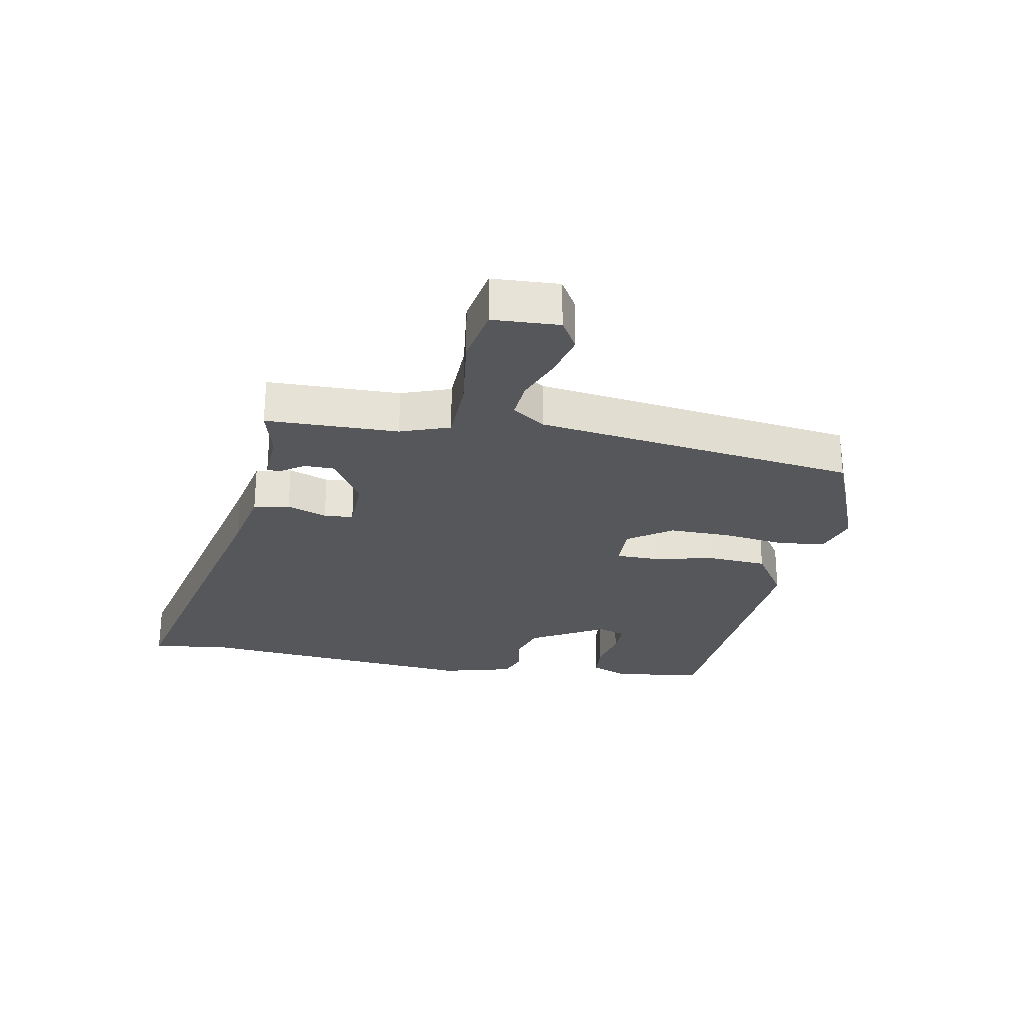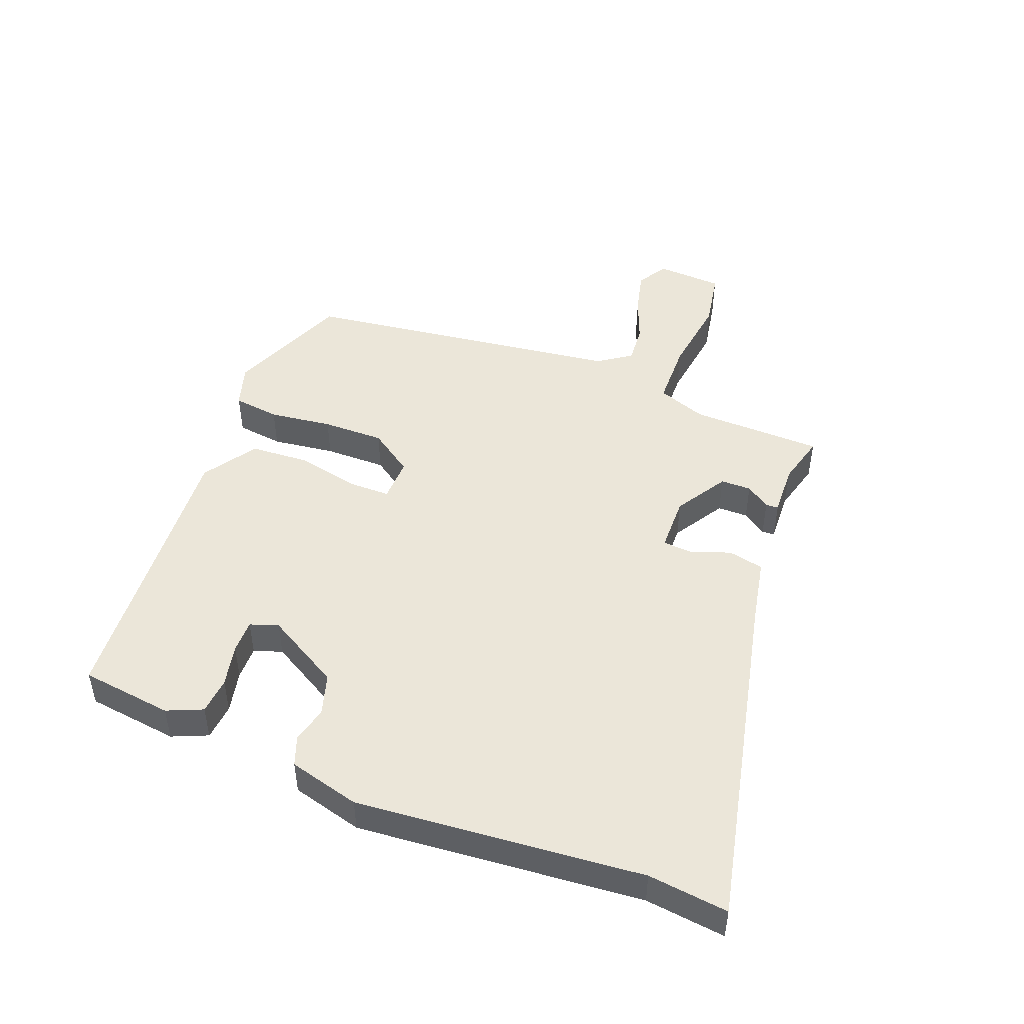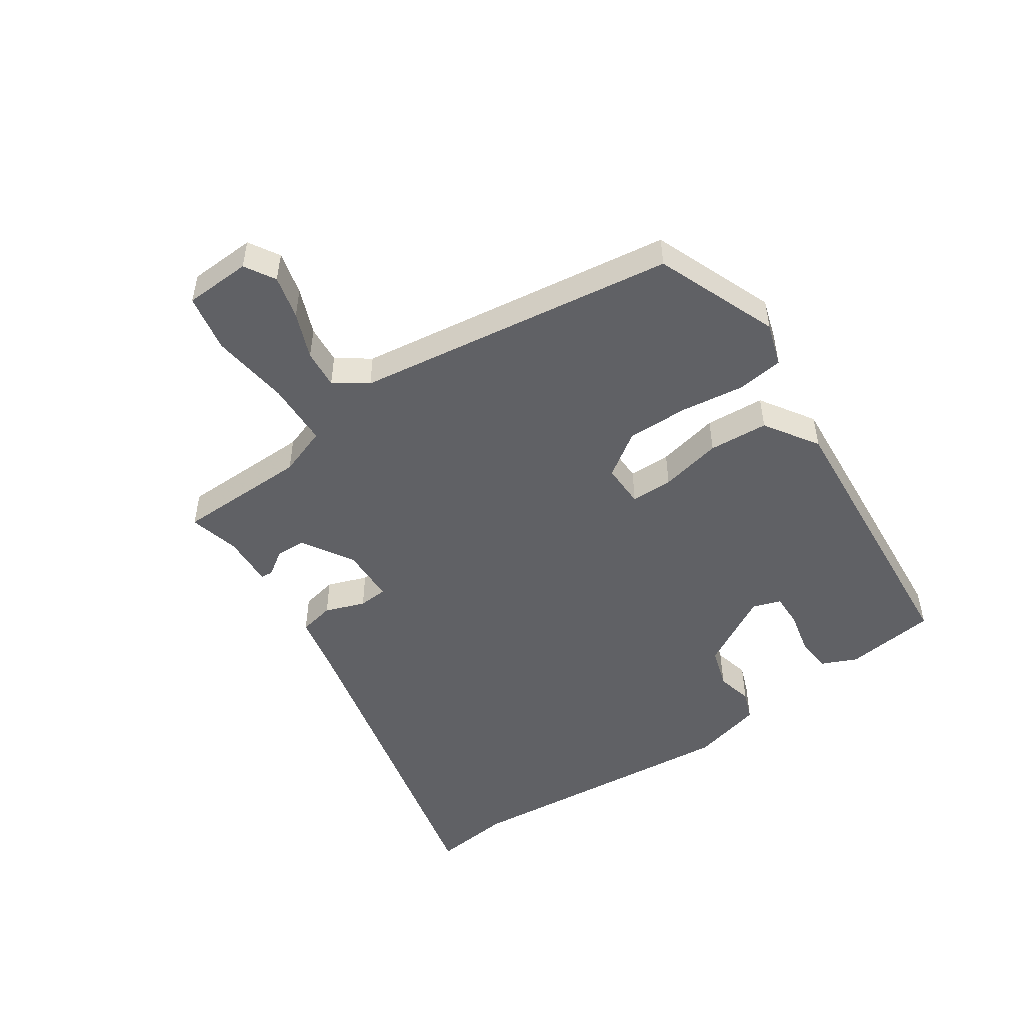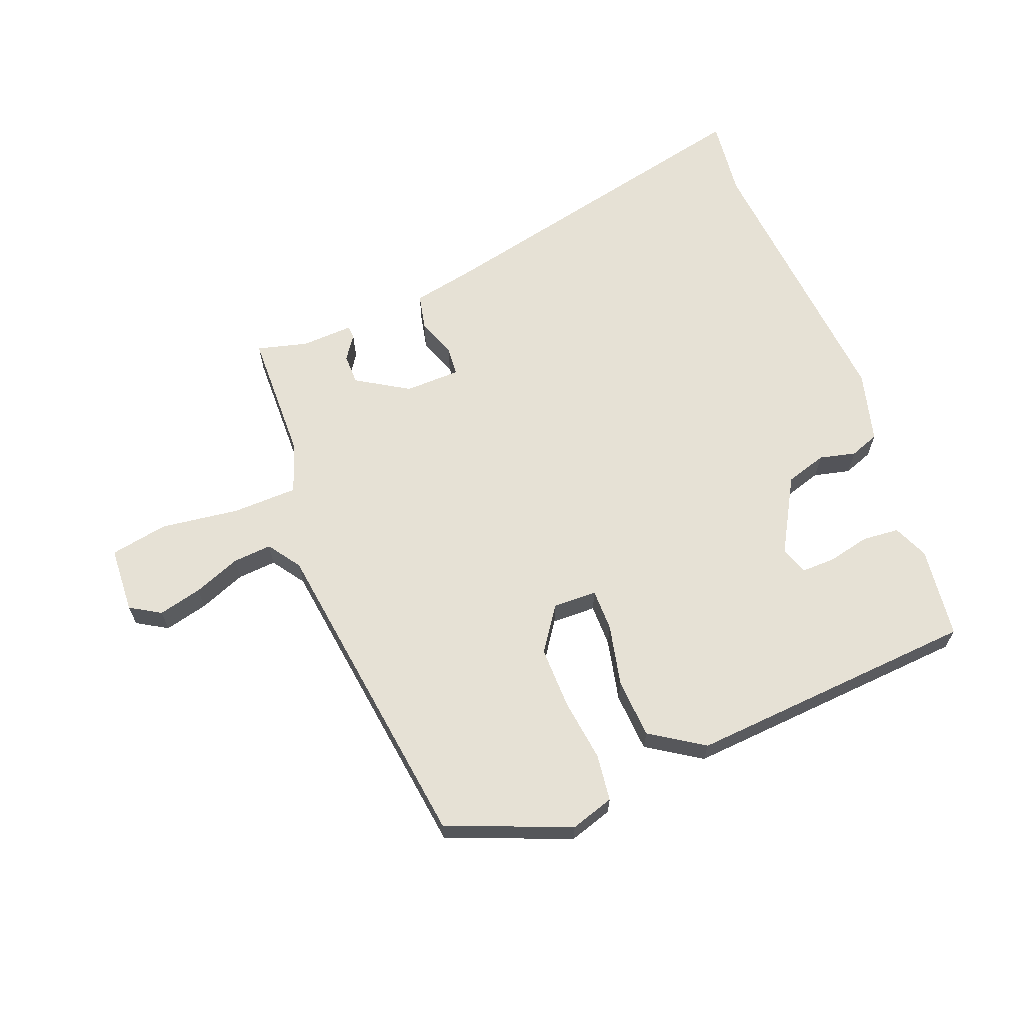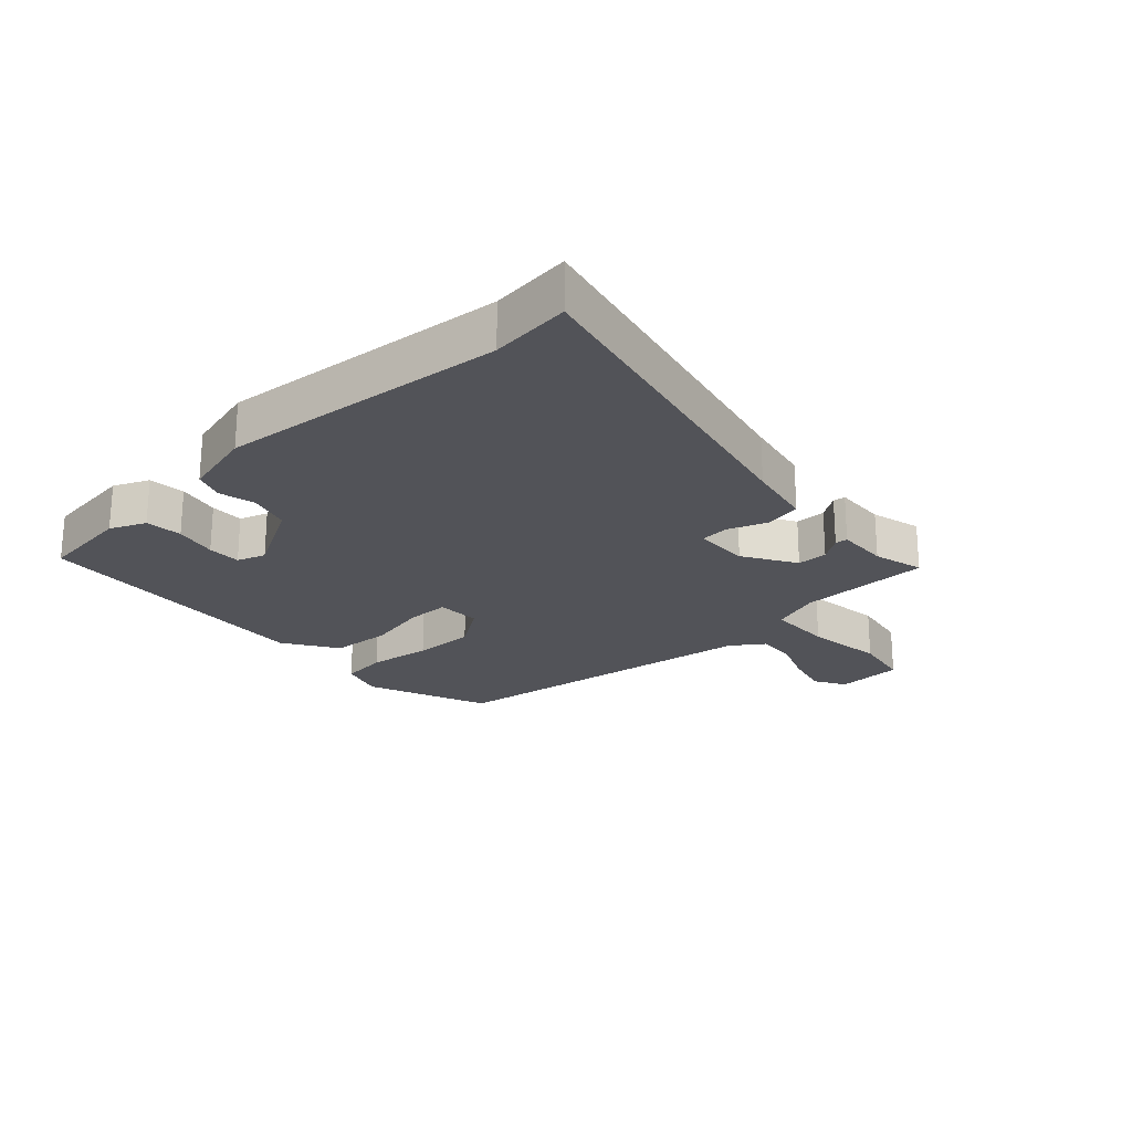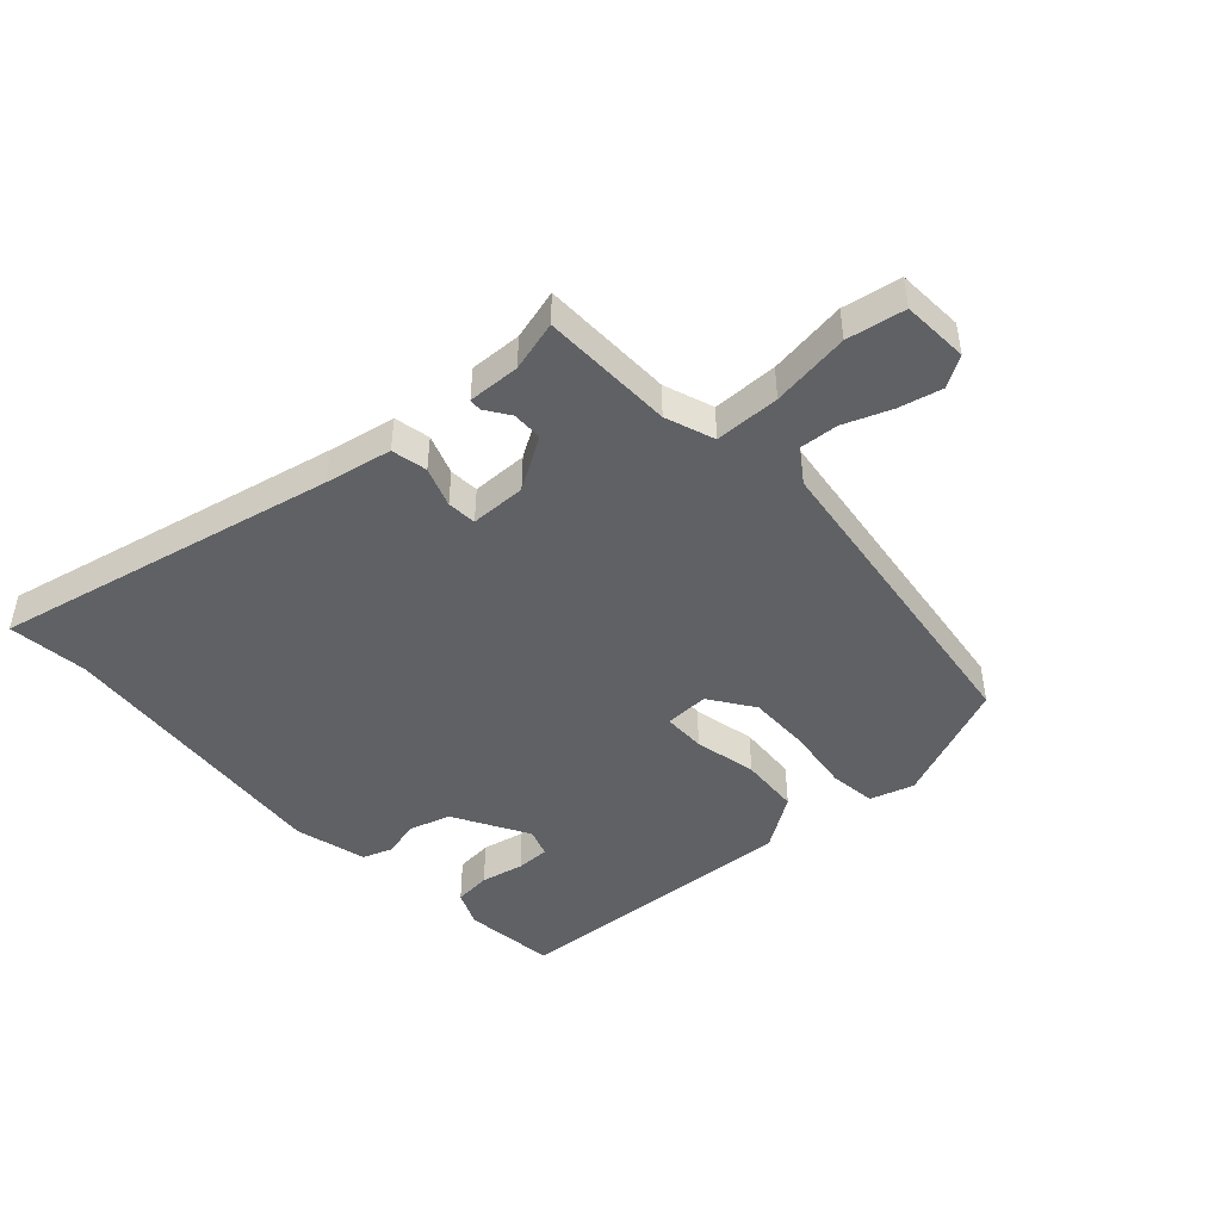
<metadata>
{"format":"obj","ext":"obj","renderer":"f3d","projection":"perspective","resolution":1024,"background":"white","views":[{"elev":-26.4,"azim":77.5,"up":"+Y"},{"elev":47.7,"azim":-70.5,"up":"+Y"},{"elev":-50.0,"azim":122.1,"up":"+Y"},{"elev":64.8,"azim":156.9,"up":"+Y"},{"elev":-22.7,"azim":-49.3,"up":"+Y"},{"elev":-46.3,"azim":40.8,"up":"+Y"}]}
</metadata>
<code>
v -0.498 0.07 0.486
v -0.517 0.07 0.614
v 0.035 0.07 0.509
v 0.143 0.07 0.491
v 0.157 0.07 0.434
v 0.136 0.07 0.369
v 0.141 0.07 0.322
v 0.231 0.07 0.323
v 0.313 0.07 0.377
v 0.312 0.07 0.426
v 0.284 0.07 0.464
v 0.285 0.07 0.484
v 0.369 0.07 0.483
v 0.45 0.07 0.507
v 0.461 0.07 0.294
v 0.492 0.07 0.216
v 0.597 0.07 0.217
v 0.723 0.07 0.238
v 0.817 0.07 0.224
v 0.826 0.07 0.117
v 0.778 0.07 0.086
v 0.707 0.07 0.101
v 0.631 0.07 0.128
v 0.568 0.07 0.131
v 0.533 0.07 0.077
v 0.48 0.07 -0.444
v 0.285 0.07 -0.53
v 0.214 0.07 -0.51
v 0.202 0.07 -0.435
v 0.212 0.07 -0.333
v 0.21 0.07 -0.233
v 0.159 0.07 -0.164
v 0.088 0.07 -0.168
v 0.09 0.07 -0.236
v 0.115 0.07 -0.335
v 0.112 0.07 -0.431
v 0.028 0.07 -0.49
v -0.441 0.07 -0.471
v -0.464 0.07 -0.324
v -0.441 0.07 -0.266
v -0.382 0.07 -0.259
v -0.313 0.07 -0.272
v -0.259 0.07 -0.271
v -0.245 0.07 -0.225
v -0.317 0.07 -0.107
v -0.384 0.07 -0.089
v -0.442 0.07 -0.105
v -0.49 0.07 -0.089
v -0.524 0.07 0.025
v -0.498 0 0.486
v -0.517 0 0.614
v 0.035 0 0.509
v 0.143 0 0.491
v 0.157 0 0.434
v 0.136 0 0.369
v 0.141 0 0.322
v 0.231 0 0.323
v 0.313 0 0.377
v 0.312 0 0.426
v 0.284 0 0.464
v 0.285 0 0.484
v 0.369 0 0.483
v 0.45 0 0.507
v 0.461 0 0.294
v 0.492 0 0.216
v 0.597 0 0.217
v 0.723 0 0.238
v 0.817 0 0.224
v 0.826 0 0.117
v 0.778 0 0.086
v 0.707 0 0.101
v 0.631 0 0.128
v 0.568 0 0.131
v 0.533 0 0.077
v 0.48 0 -0.444
v 0.285 0 -0.53
v 0.214 0 -0.51
v 0.202 0 -0.435
v 0.212 0 -0.333
v 0.21 0 -0.233
v 0.159 0 -0.164
v 0.088 0 -0.168
v 0.09 0 -0.236
v 0.115 0 -0.335
v 0.112 0 -0.431
v 0.028 0 -0.49
v -0.441 0 -0.471
v -0.464 0 -0.324
v -0.441 0 -0.266
v -0.382 0 -0.259
v -0.313 0 -0.272
v -0.259 0 -0.271
v -0.245 0 -0.225
v -0.317 0 -0.107
v -0.384 0 -0.089
v -0.442 0 -0.105
v -0.49 0 -0.089
v -0.524 0 0.025
f 48 49 1
f 47 48 1
f 46 47 1
f 1 2 3
f 46 1 3
f 45 46 3
f 4 5 6
f 3 4 6
f 45 3 6
f 44 45 6
f 43 44 6 7
f 40 41 42
f 39 40 42
f 38 39 42
f 37 38 42
f 36 37 42
f 36 42 43
f 34 35 36 43
f 33 34 43
f 28 29 30
f 27 28 30
f 26 27 30
f 25 26 30
f 24 25 30 31
f 21 22 23
f 20 21 23
f 19 20 23
f 18 19 23
f 17 18 23
f 16 17 23 24
f 13 14 15
f 13 15 16
f 12 13 16
f 11 12 16
f 10 11 16
f 9 10 16
f 24 31 32
f 16 24 32
f 9 16 32
f 8 9 32
f 7 8 32 33
f 7 33 43
f 50 98 97
f 50 97 96
f 50 96 95
f 52 51 50
f 52 50 95
f 52 95 94
f 55 54 53
f 55 53 52
f 55 52 94
f 55 94 93
f 56 55 93 92
f 91 90 89
f 91 89 88
f 91 88 87
f 91 87 86
f 91 86 85
f 92 91 85
f 92 85 84 83
f 92 83 82
f 79 78 77
f 79 77 76
f 79 76 75
f 79 75 74
f 80 79 74 73
f 72 71 70
f 72 70 69
f 72 69 68
f 72 68 67
f 72 67 66
f 73 72 66 65
f 64 63 62
f 65 64 62
f 65 62 61
f 65 61 60
f 65 60 59
f 65 59 58
f 81 80 73
f 81 73 65
f 81 65 58
f 81 58 57
f 82 81 57 56
f 92 82 56
f 1 50 51 2
f 2 51 52 3
f 3 52 53 4
f 4 53 54 5
f 5 54 55 6
f 6 55 56 7
f 7 56 57 8
f 8 57 58 9
f 9 58 59 10
f 10 59 60 11
f 11 60 61 12
f 12 61 62 13
f 13 62 63 14
f 14 63 64 15
f 15 64 65 16
f 16 65 66 17
f 17 66 67 18
f 18 67 68 19
f 19 68 69 20
f 20 69 70 21
f 21 70 71 22
f 22 71 72 23
f 23 72 73 24
f 24 73 74 25
f 25 74 75 26
f 26 75 76 27
f 27 76 77 28
f 28 77 78 29
f 29 78 79 30
f 30 79 80 31
f 31 80 81 32
f 32 81 82 33
f 33 82 83 34
f 34 83 84 35
f 35 84 85 36
f 36 85 86 37
f 37 86 87 38
f 38 87 88 39
f 39 88 89 40
f 40 89 90 41
f 41 90 91 42
f 42 91 92 43
f 43 92 93 44
f 44 93 94 45
f 45 94 95 46
f 46 95 96 47
f 47 96 97 48
f 48 97 98 49
f 49 98 50 1

</code>
